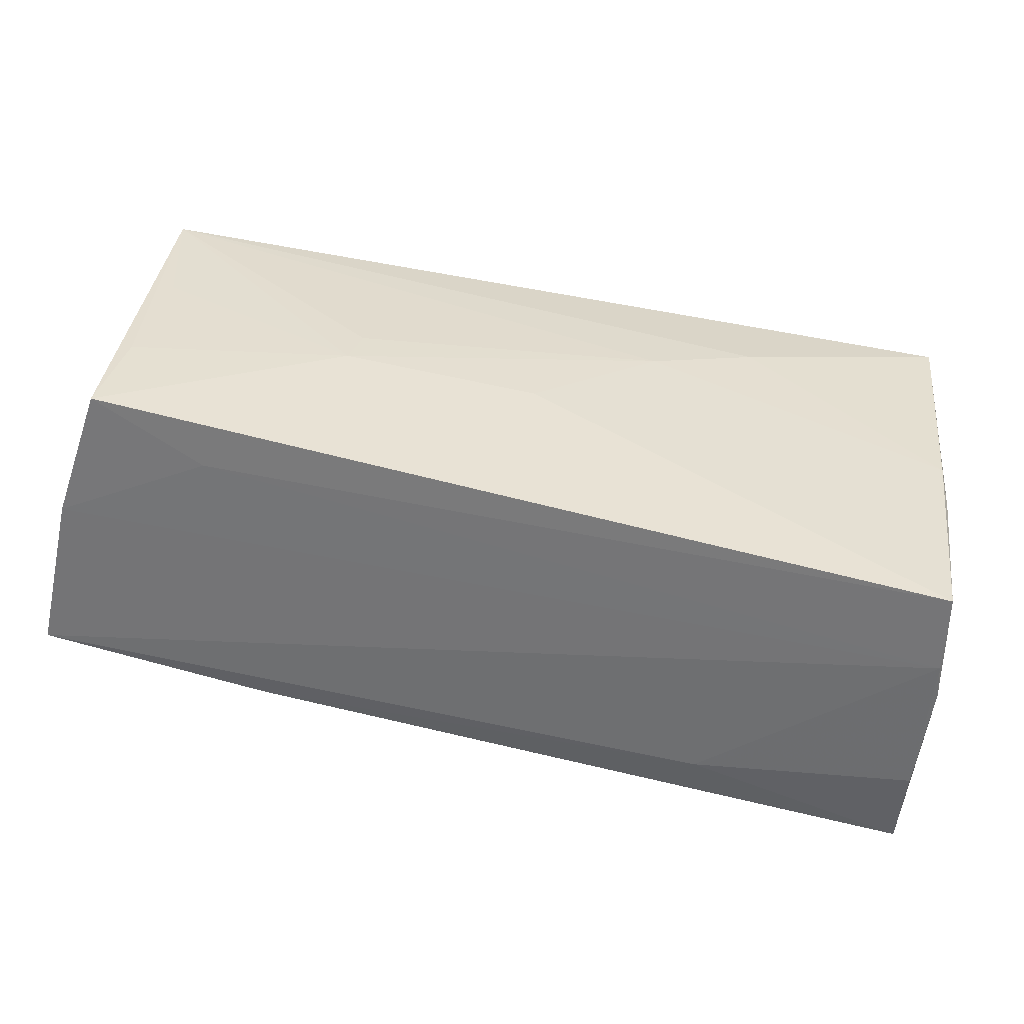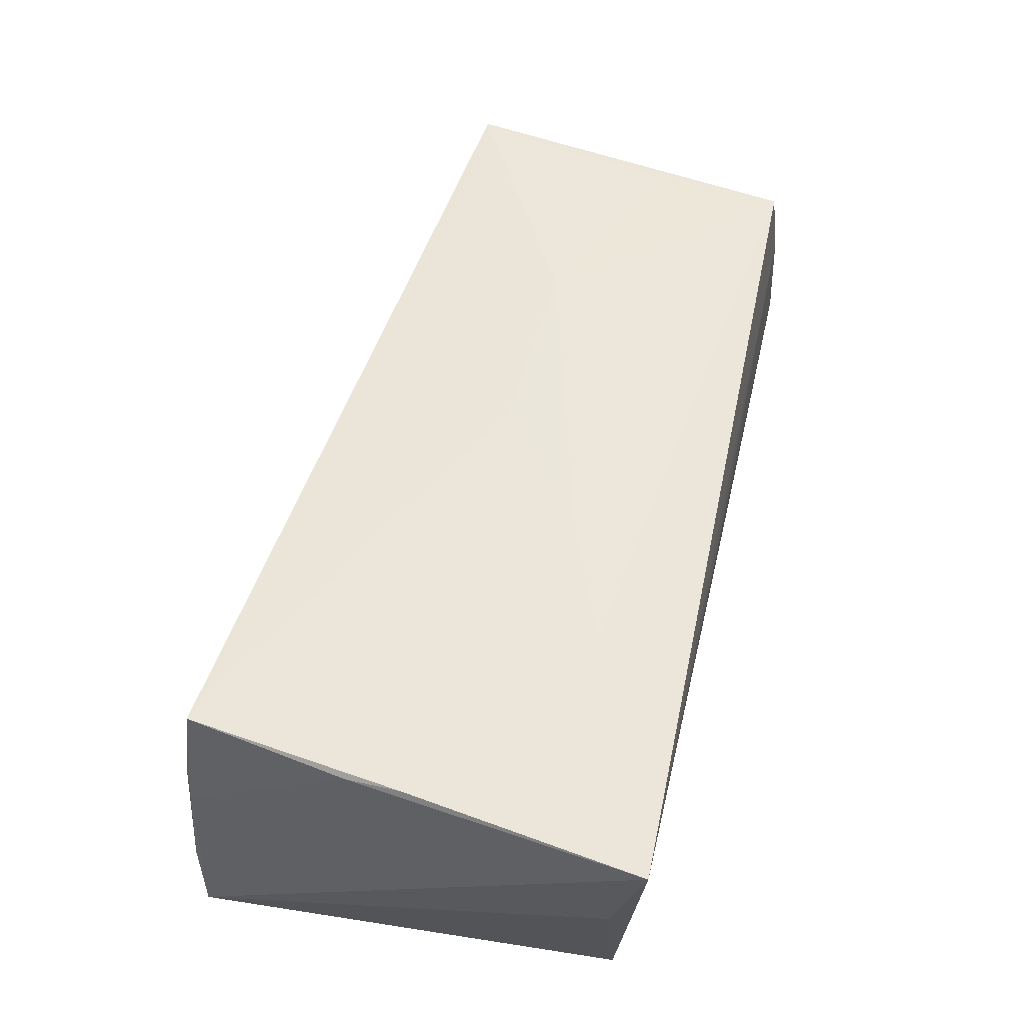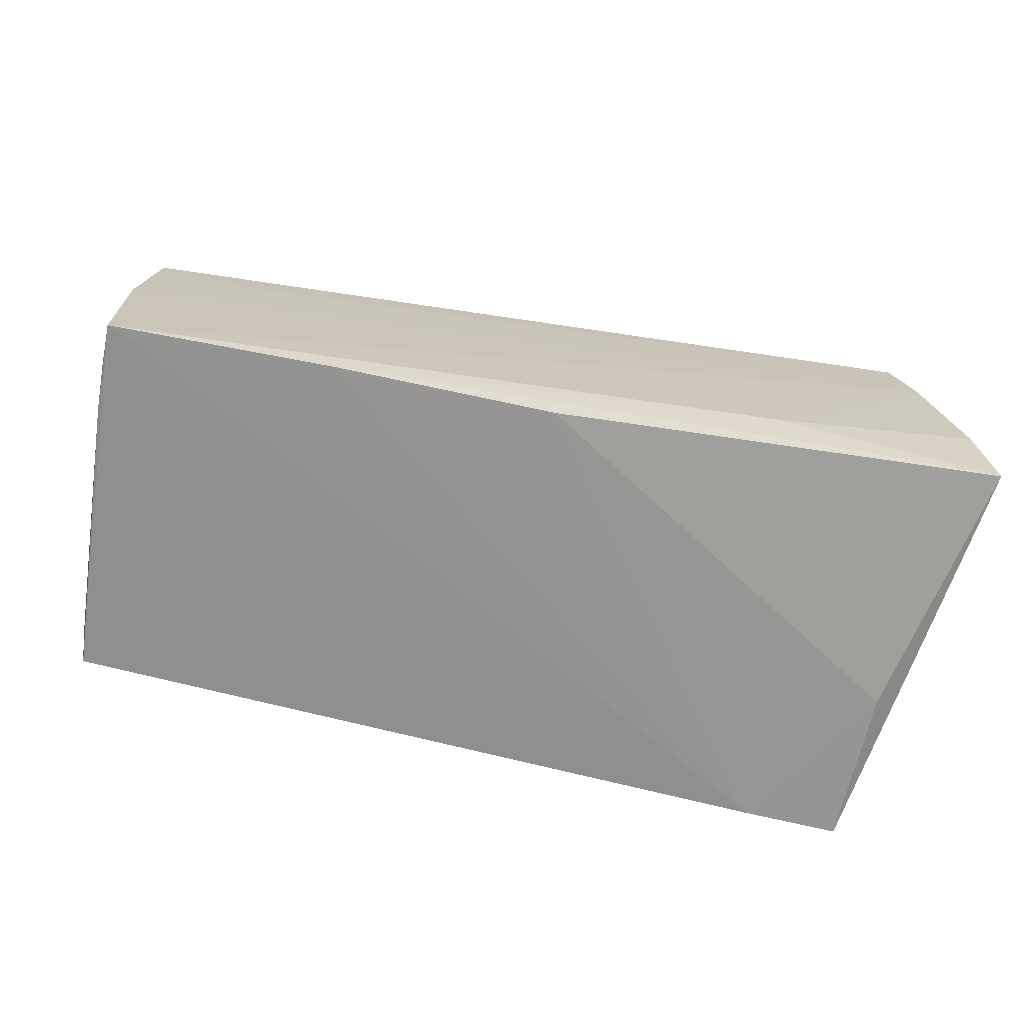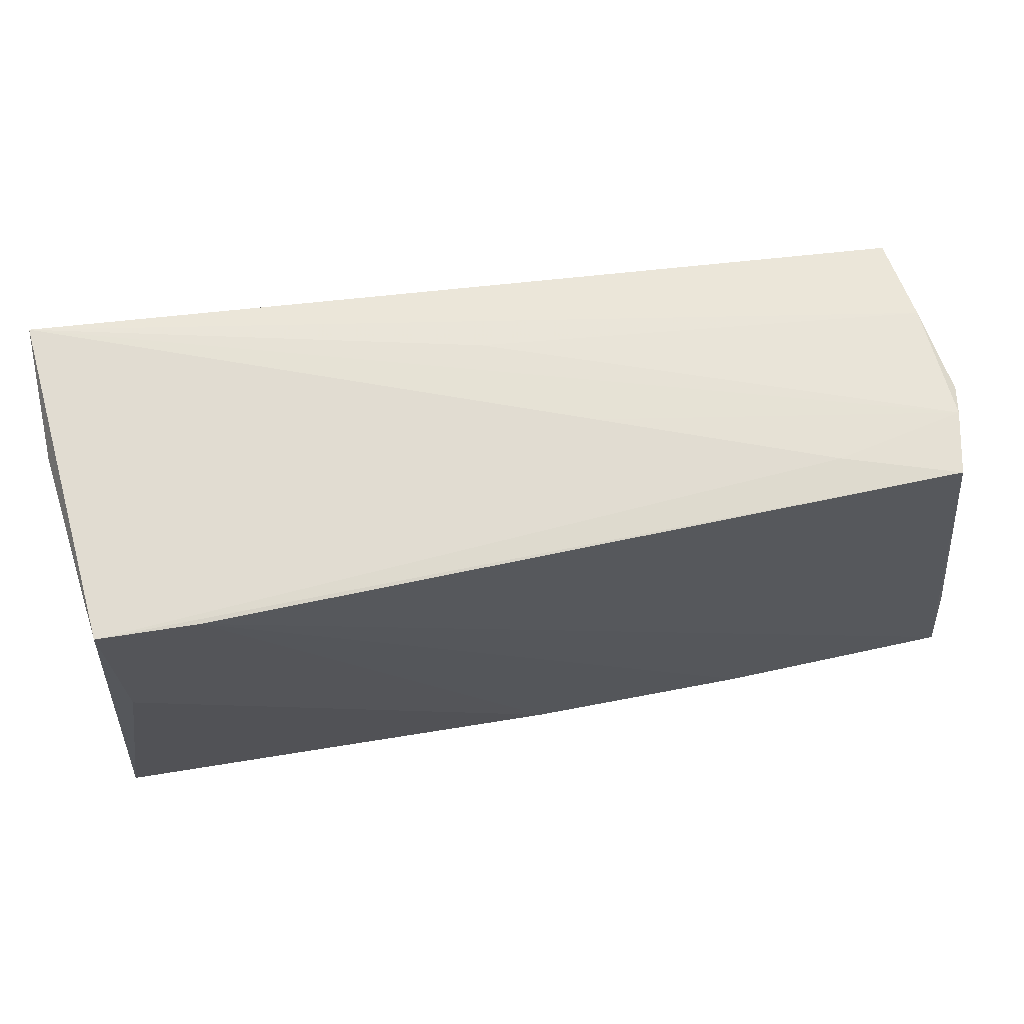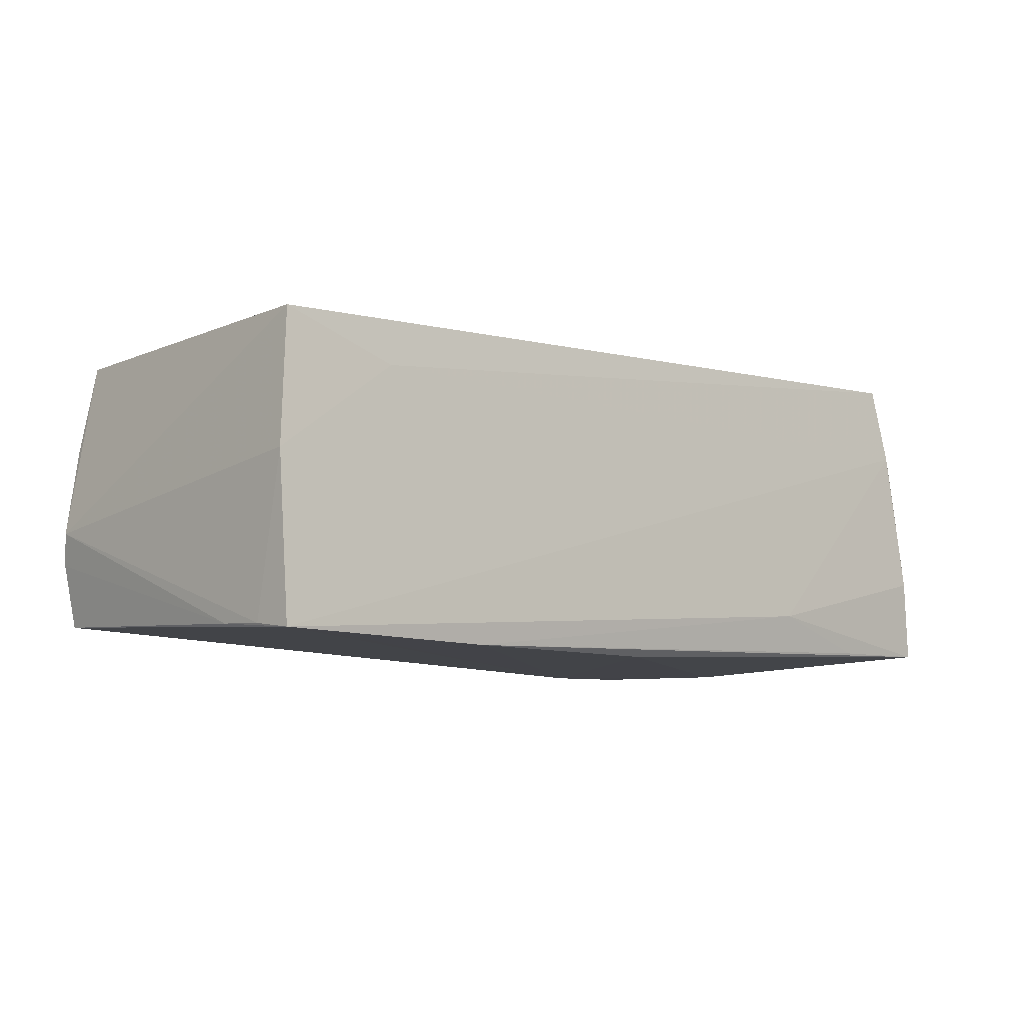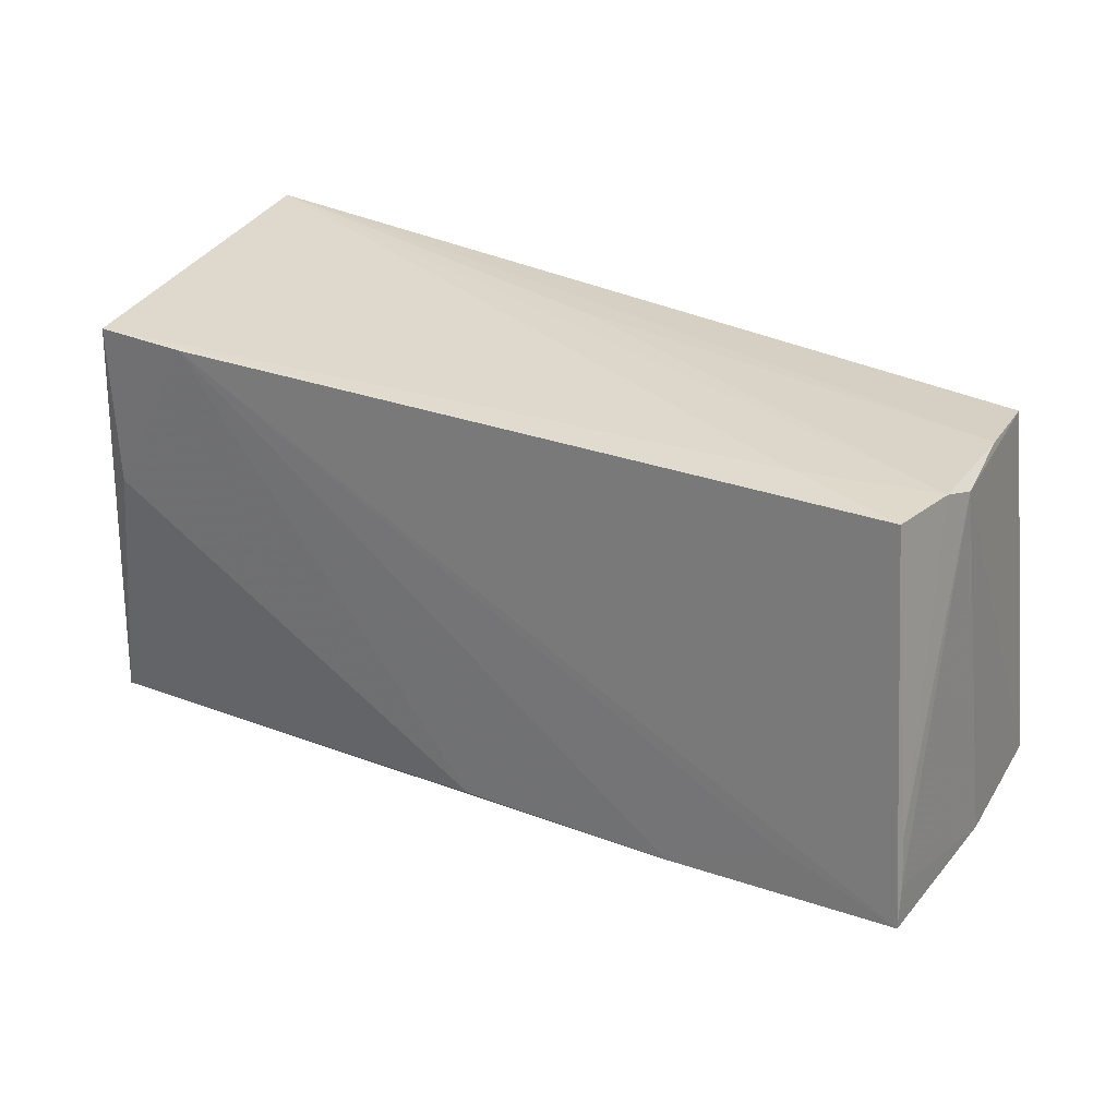
<metadata>
{"format":"obj","ext":"obj","renderer":"f3d","projection":"perspective","resolution":1024,"background":"white","views":[{"elev":-52.6,"azim":-14.1,"up":"+Y"},{"elev":57.3,"azim":103.2,"up":"+Z"},{"elev":-68.1,"azim":-15.1,"up":"+Z"},{"elev":64.0,"azim":170.6,"up":"+Y"},{"elev":-7.7,"azim":-47.3,"up":"+Z"},{"elev":30.4,"azim":-147.2,"up":"+Y"}]}
</metadata>
<code>
v -0.05433 -0.01633 0.01627
v 0.05577 0.02847 0.01998
v -0.0005068 -0.02193 -0.0206
v -0.0546 -0.006852 -0.01858
v -0.02746 -0.02056 -0.02029
v -0.0551 -0.01312 -0.01885
v 0.05387 -0.02847 -0.008128
v 0.05074 -0.02795 0.01024
v -0.02569 9.109e-05 0.0186
v -0.05149 -0.004506 0.0165
v -0.04074 -0.01361 -0.01976
v -0.03677 0.02841 -0.01307
v 0.05176 -0.007343 0.01983
v -0.009404 0.02847 -0.003311
v -0.05531 -0.0183 -0.01953
v 0.02739 -0.02624 -0.01406
v 0.002249 0.02841 0.008935
v 0.03929 0.02561 -0.0205
v -0.05043 0.02824 -0.0171
v -0.024 0.004922 0.01856
v 0.05303 0.02484 -0.01016
v -0.05195 0.02847 -0.00941
v 0.05228 -0.02766 0.005674
v -0.002036 -0.001107 0.01956
v 0.0535 -0.0279 -0.003466
v -0.05281 0.02733 -0.005517
v -0.05087 0.02771 0.005214
v 0.05207 -0.0006789 0.0206
v 0.05138 0.02541 -0.02036
v 0.02773 0.01708 0.02054
v -0.04859 0.01087 0.01639
v 0.01411 0.01128 0.0203
v 0.04865 -0.02718 0.01993
v -0.04025 -0.01827 0.01137
v 0.0276 0.02502 -0.02012
v -0.04938 0.02651 0.01584
v 0.05576 -0.02771 -0.01851
v 0.0505 0.005315 -0.0206
v 0.04164 -0.02658 -0.01853
v 0.05521 0.02463 0.004067
v -0.05577 -0.01725 6.679e-05
f 40 2 37
f 40 29 2
f 37 2 23
f 5 3 37
f 5 16 15
f 38 29 37
f 37 3 38
f 37 29 21
f 21 40 37
f 29 40 21
f 13 23 2
f 33 23 13
f 7 16 37
f 37 16 39
f 39 5 37
f 16 5 39
f 11 5 15
f 3 5 18
f 29 38 18
f 18 38 3
f 5 11 18
f 18 11 15
f 14 22 2
f 14 12 22
f 2 29 14
f 29 12 14
f 22 12 19
f 19 4 22
f 15 4 19
f 19 12 29
f 29 18 19
f 28 13 2
f 33 13 28
f 37 23 25
f 25 7 37
f 23 7 25
f 8 23 33
f 8 7 23
f 16 7 8
f 15 16 8
f 35 18 15
f 15 19 35
f 35 19 18
f 33 1 34
f 34 8 33
f 2 22 17
f 17 27 2
f 22 27 17
f 2 27 36
f 24 1 33
f 15 8 41
f 8 34 41
f 41 34 1
f 1 24 9
f 26 41 1
f 1 36 26
f 26 36 27
f 26 27 22
f 22 4 26
f 10 36 1
f 1 9 10
f 36 9 20
f 6 4 15
f 6 26 4
f 15 41 6
f 41 26 6
f 31 9 36
f 36 10 31
f 31 10 9
f 32 9 24
f 32 20 9
f 36 20 32
f 33 28 32
f 32 24 33
f 36 32 30
f 2 36 30
f 30 32 28
f 30 28 2

</code>
